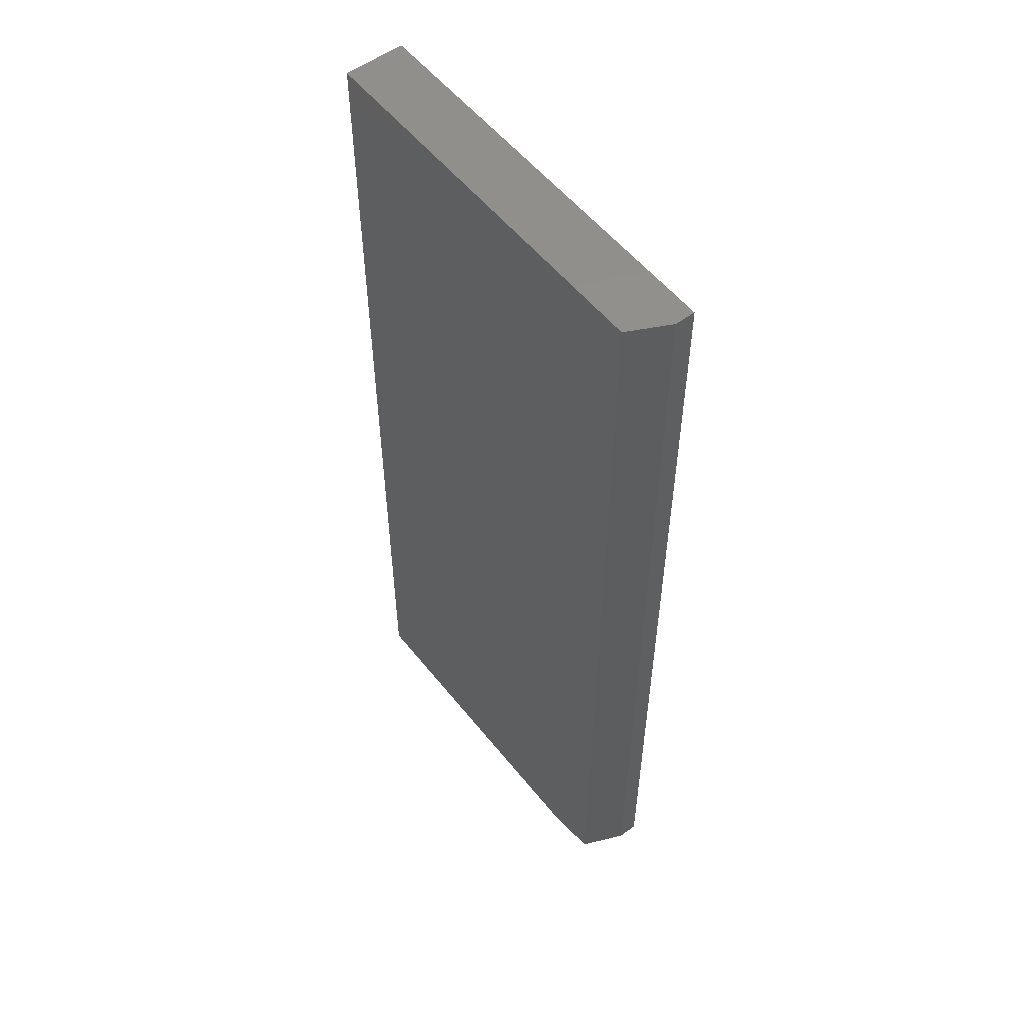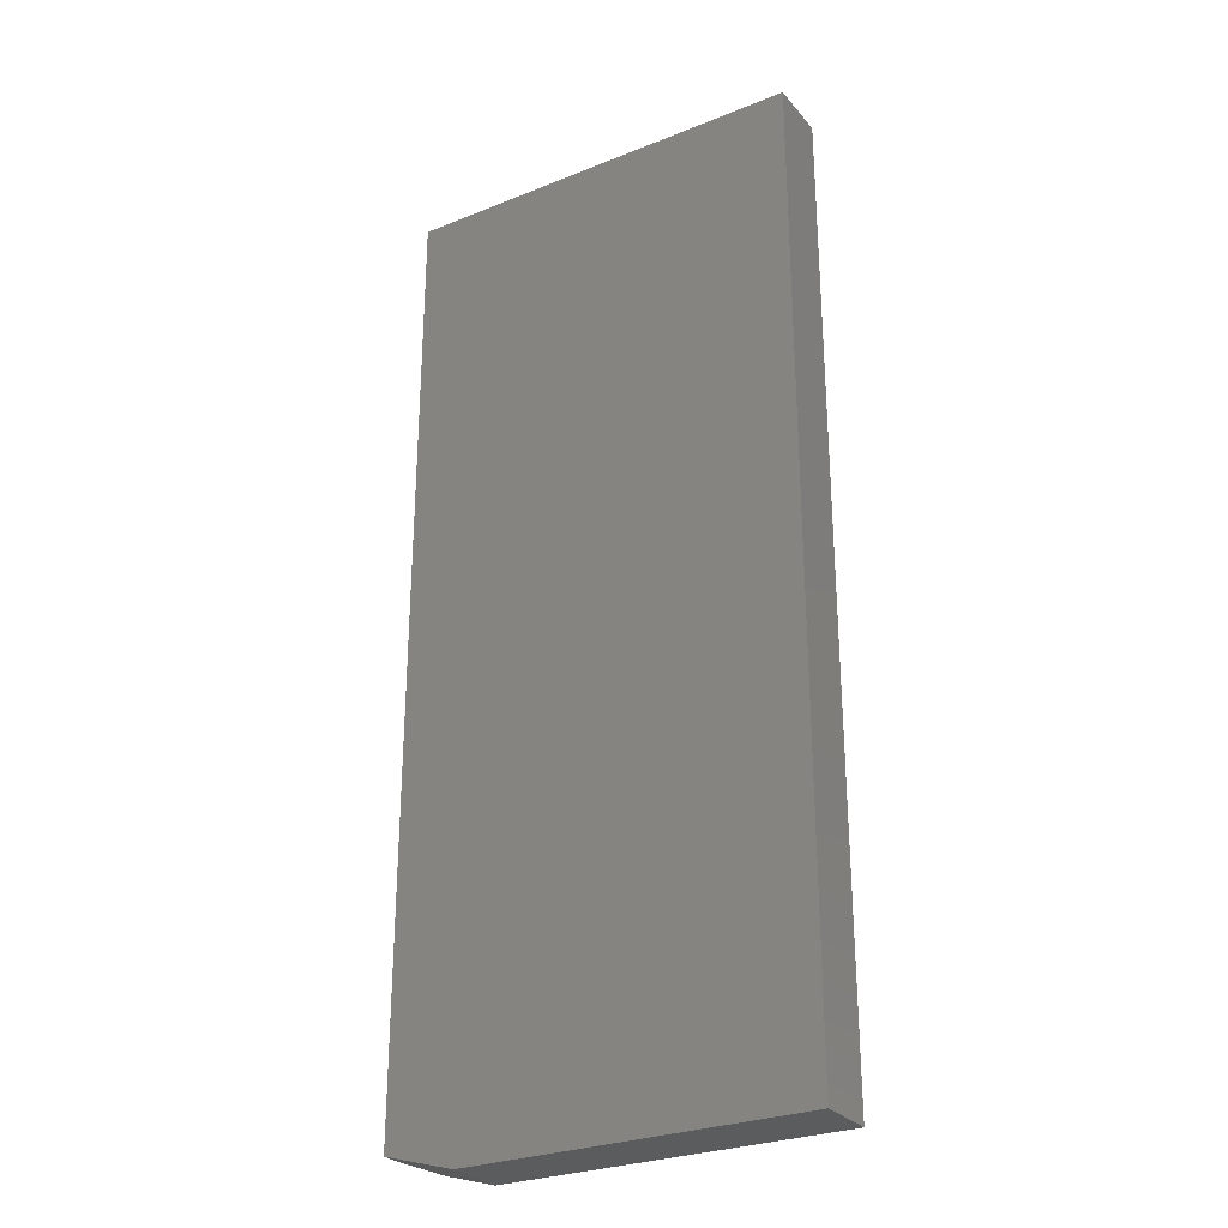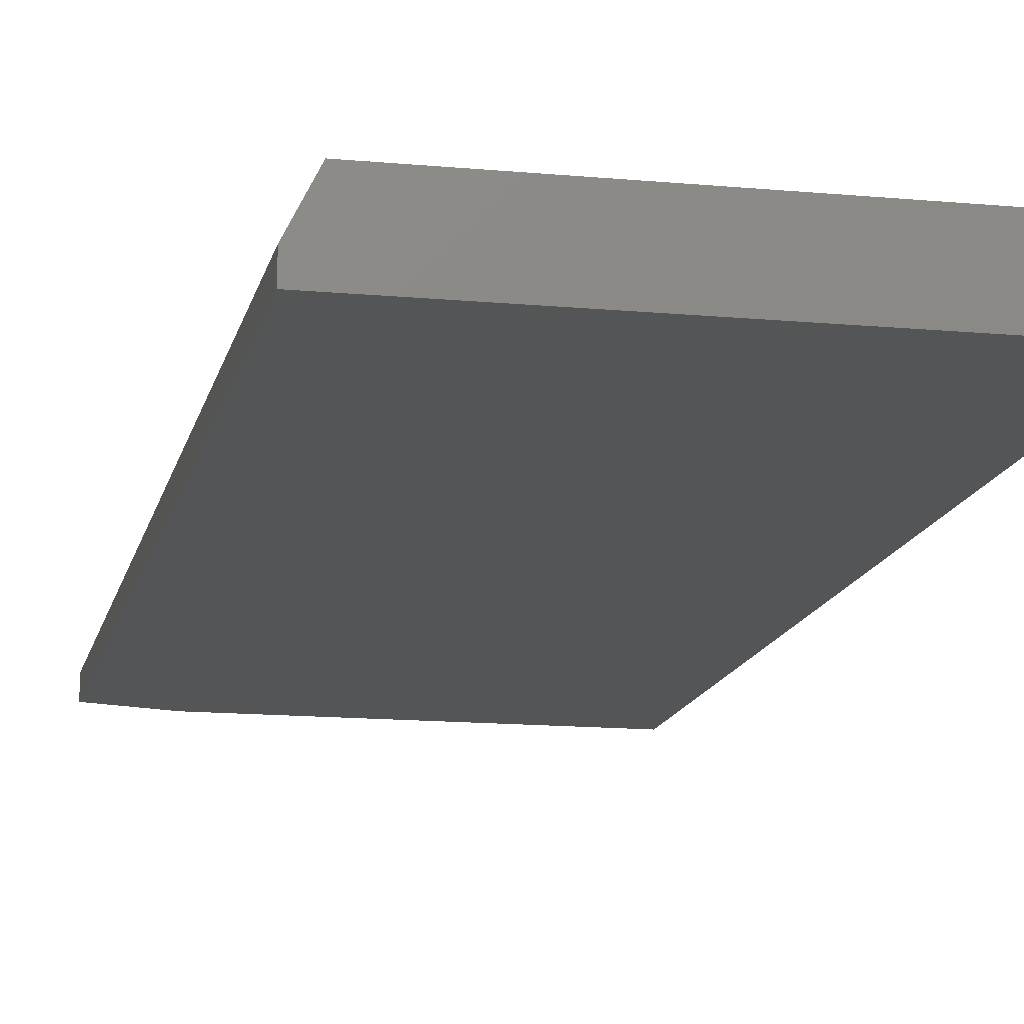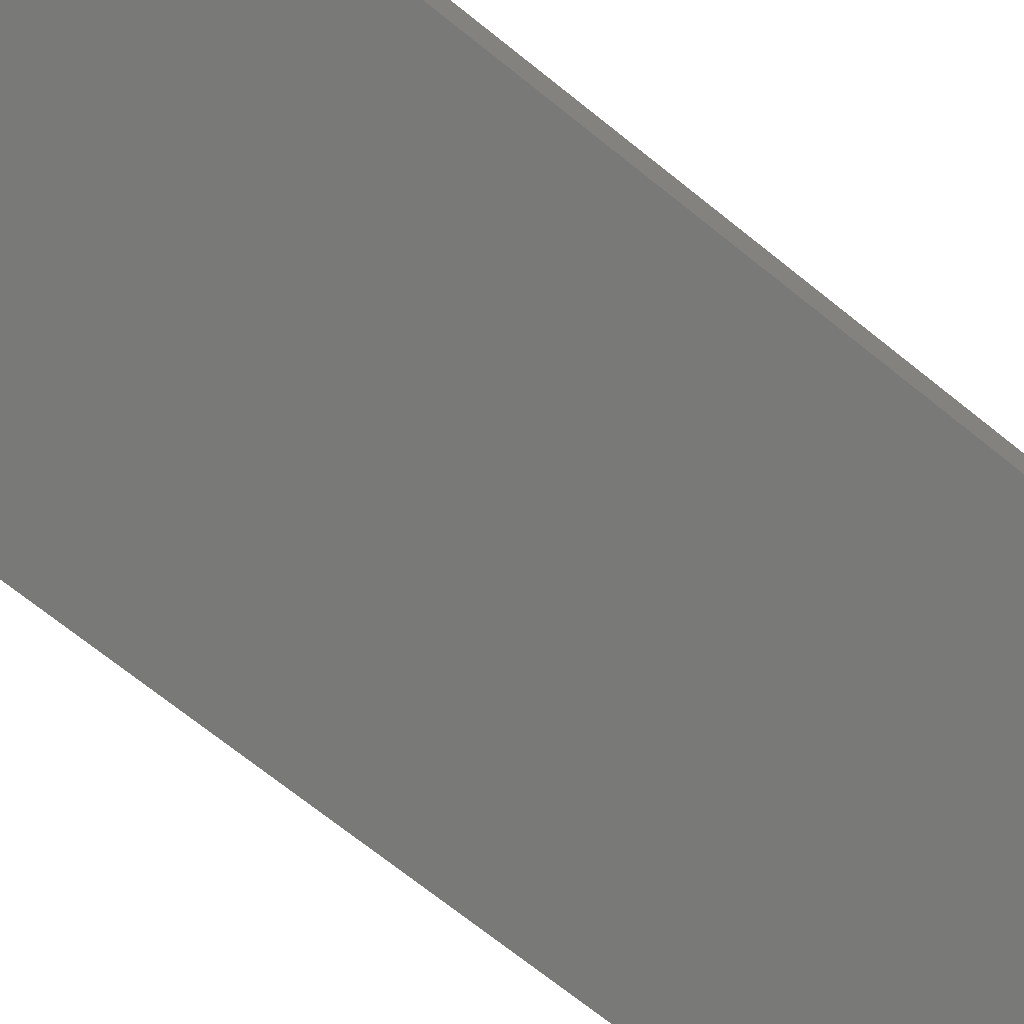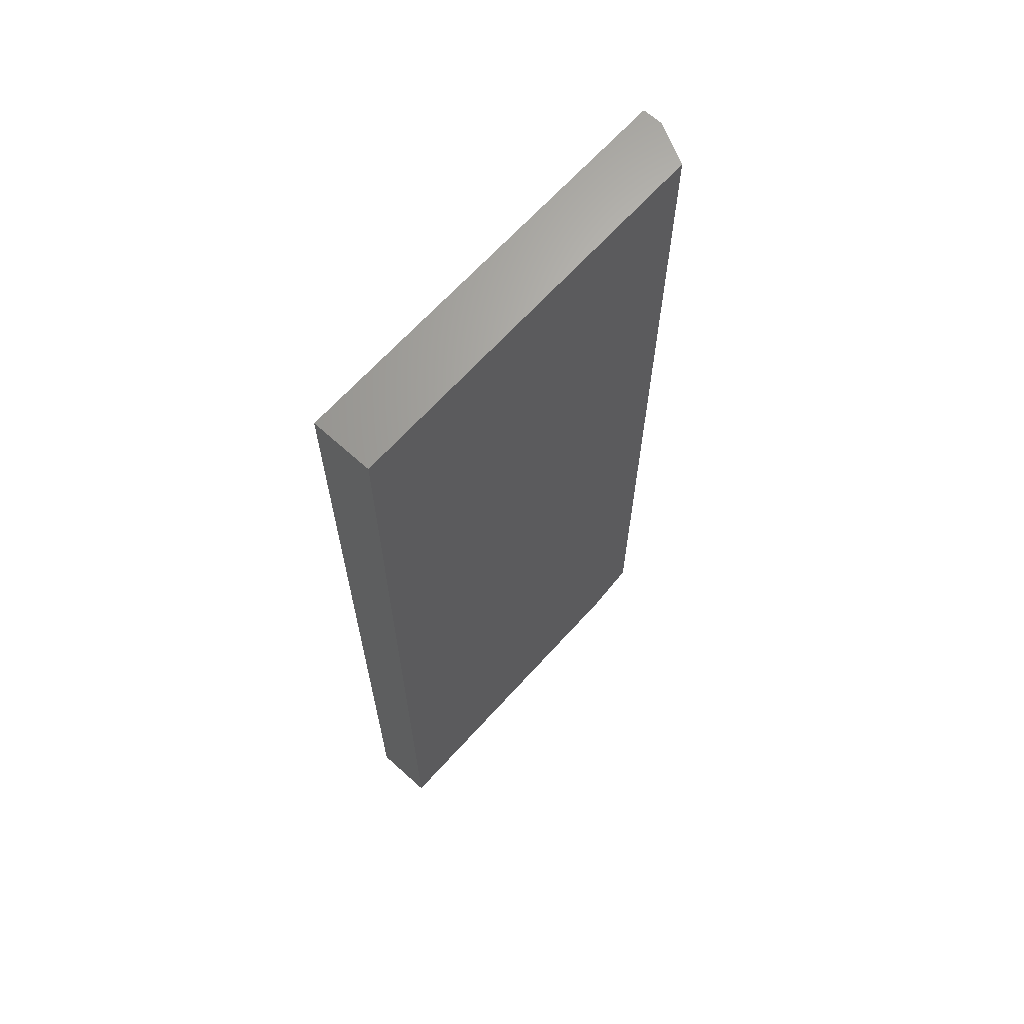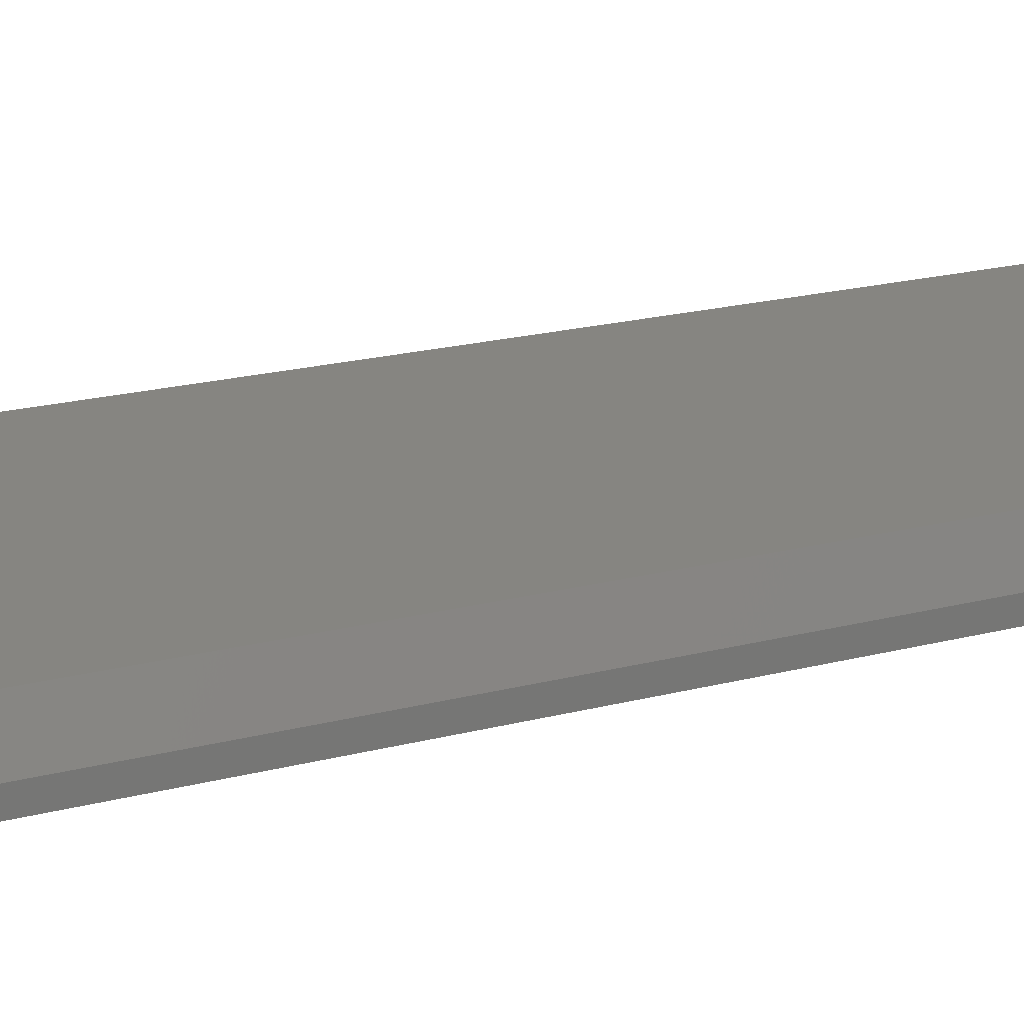
<metadata>
{"format":"stl","ext":"stl","renderer":"f3d","projection":"perspective","resolution":1024,"background":"white","views":[{"elev":54.8,"azim":52.2,"up":"+Y"},{"elev":-28.1,"azim":-148.6,"up":"+Y"},{"elev":-14.0,"azim":168.2,"up":"+Z"},{"elev":-71.7,"azim":-128.6,"up":"+Z"},{"elev":66.7,"azim":-47.8,"up":"+Y"},{"elev":21.1,"azim":65.3,"up":"+Z"}]}
</metadata>
<code>
# stl→obj: 12 verts, 20 faces
v 0.3002 0.75 0.04688
v 0.3002 0.01116 0.04688
v 0.3158 0.75 0.01562
v 0.3158 0.01562 0.01562
v 0 0.75 0.04688
v 0 0 0.04688
v 0.2611 0 0.04688
v 0.3158 0.01562 0
v 0.3158 0.75 0
v 0 0 0
v 0.2611 0 0
v 0 0.75 0
f 1 2 3
f 3 2 4
f 1 5 2
f 2 5 6
f 2 6 7
f 4 8 3
f 3 8 9
f 6 10 7
f 7 10 11
f 11 10 8
f 8 10 12
f 8 12 9
f 2 7 4
f 4 7 11
f 4 11 8
f 12 5 9
f 9 5 1
f 9 1 3
f 5 12 6
f 6 12 10

</code>
